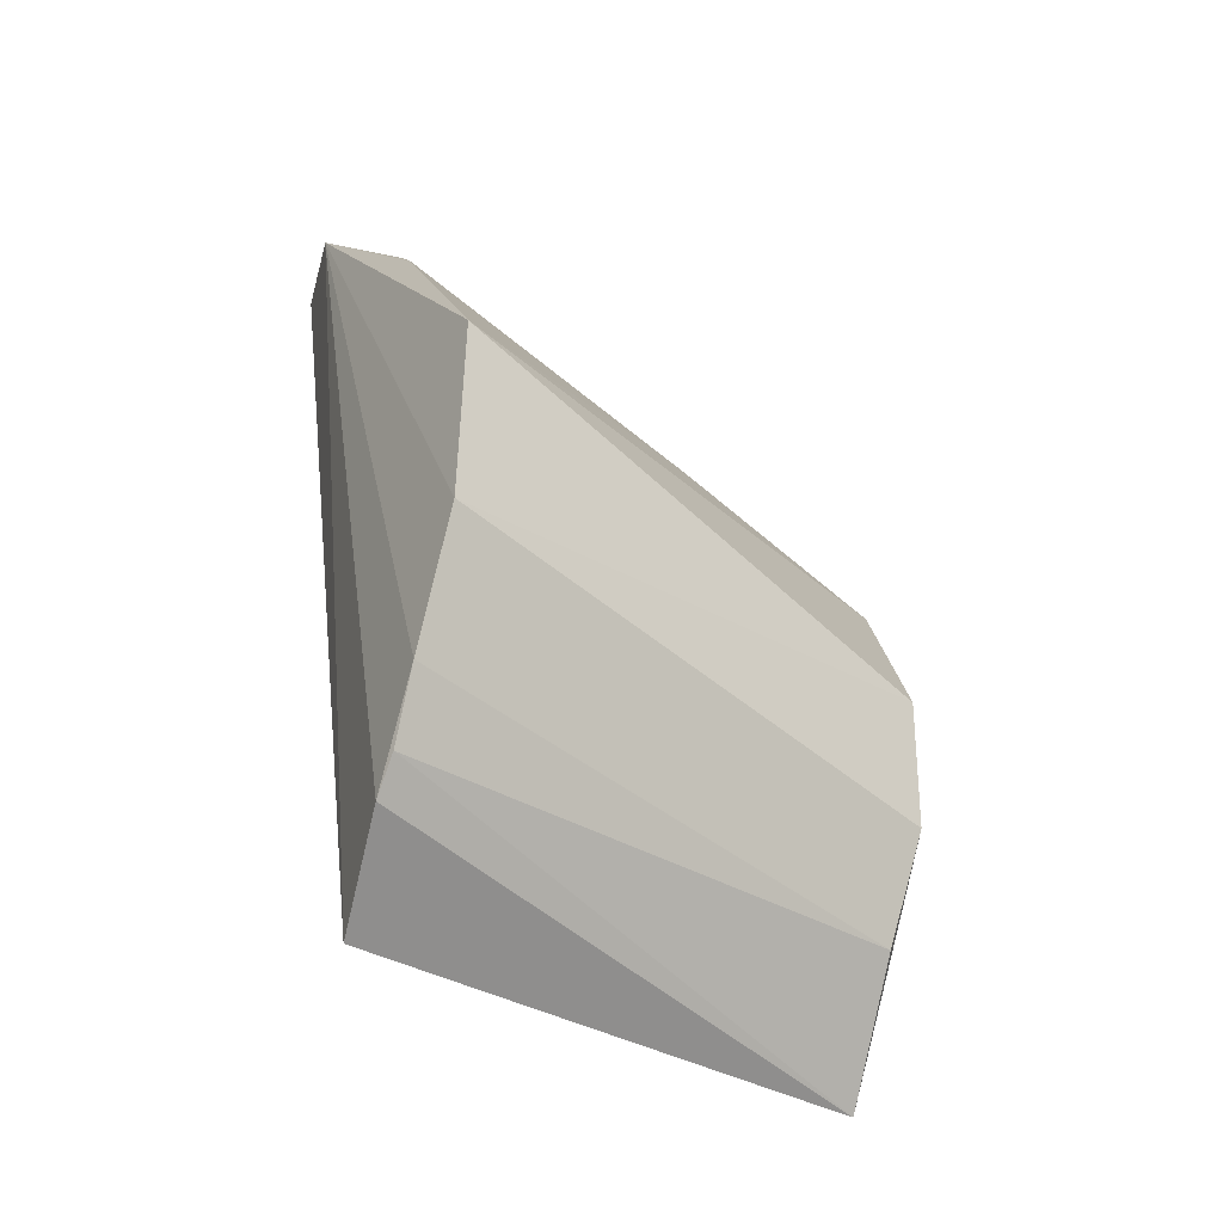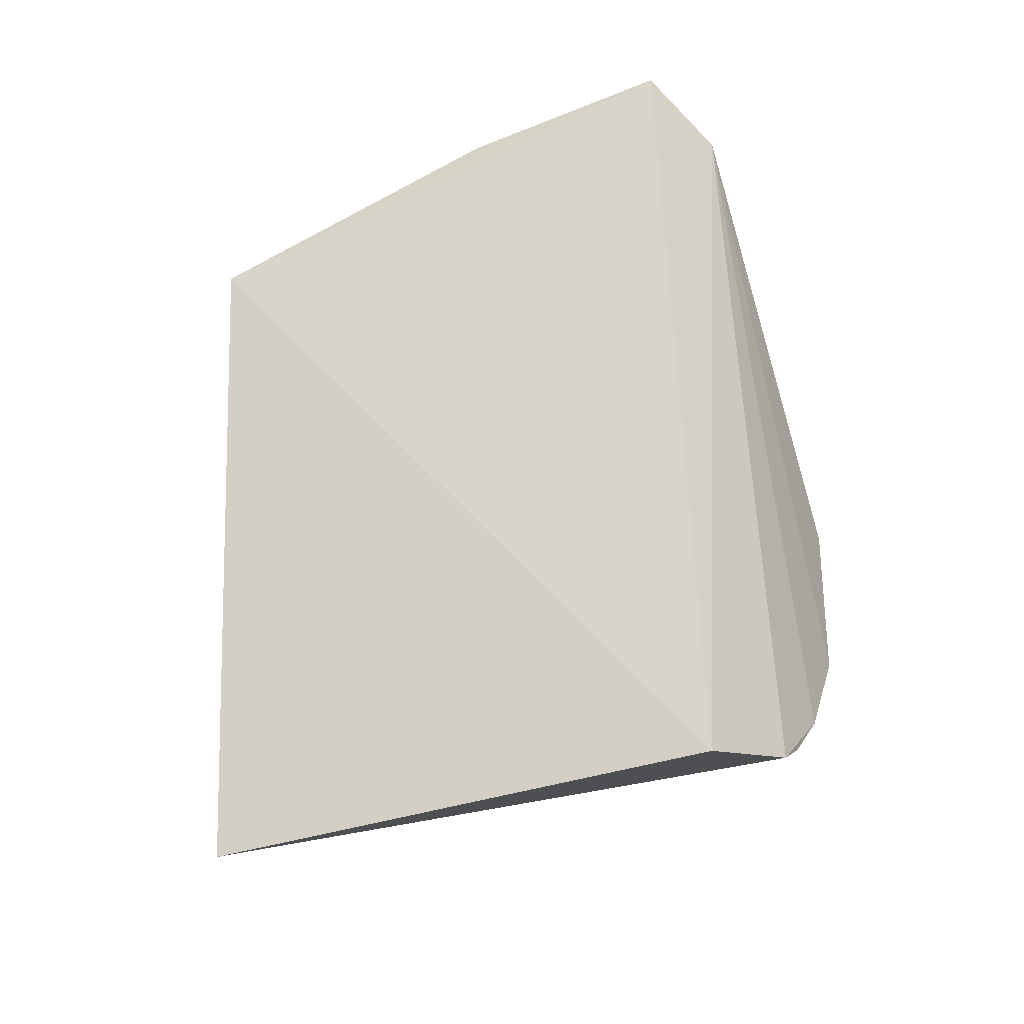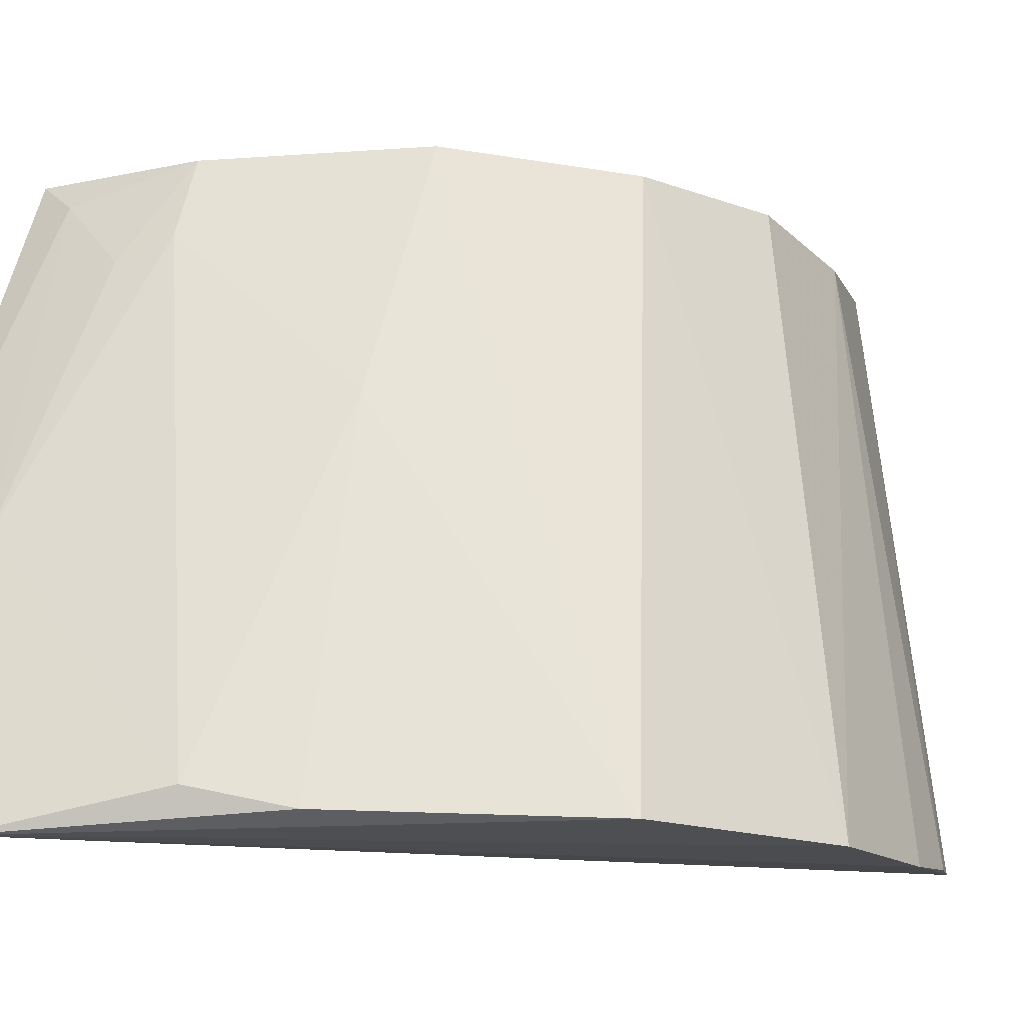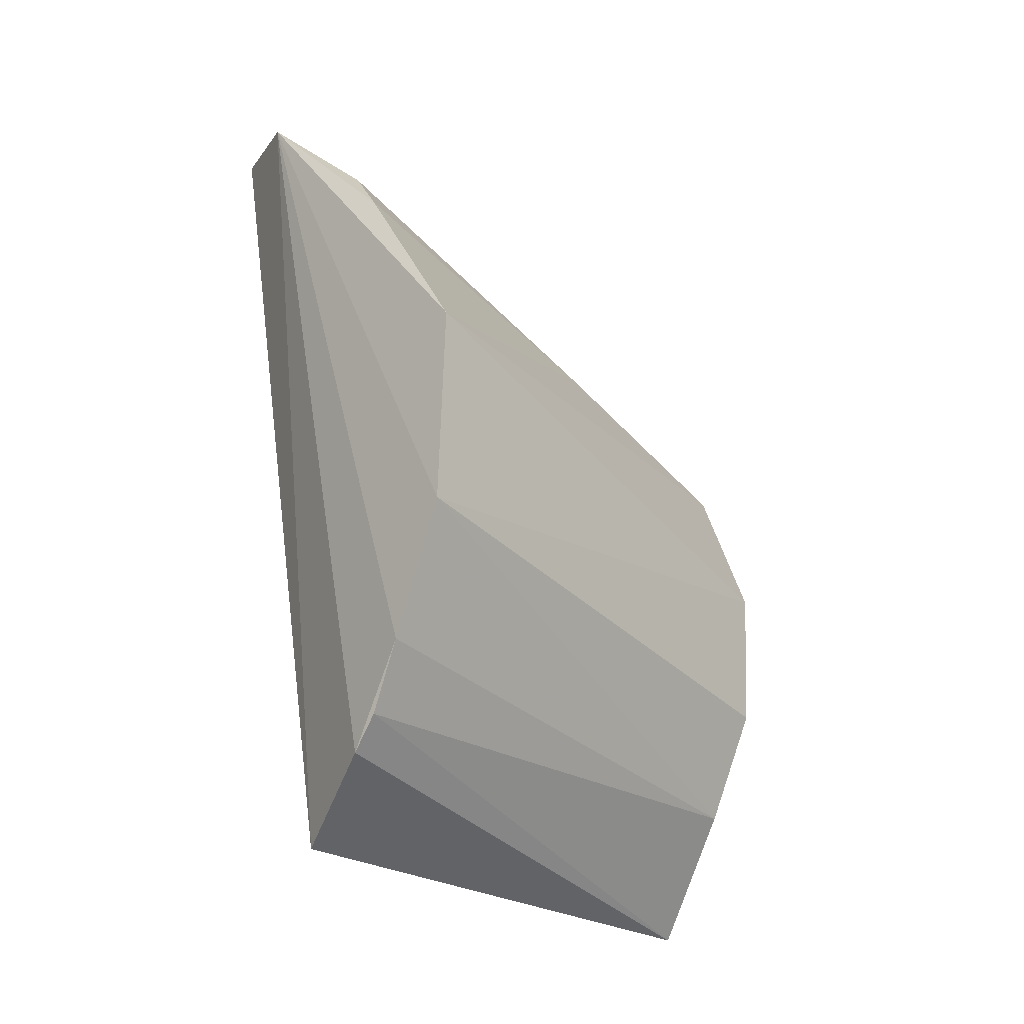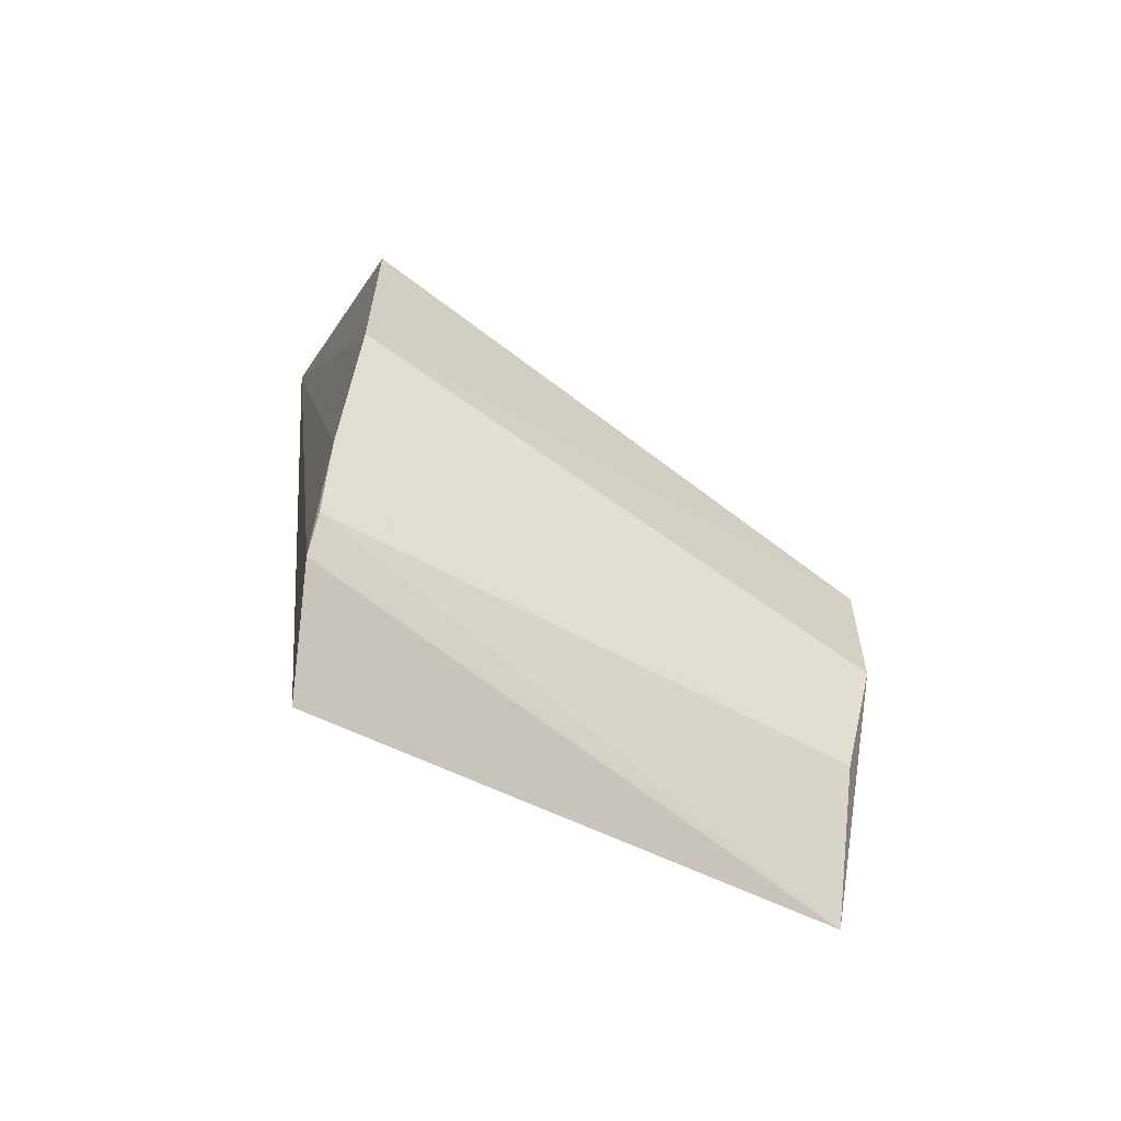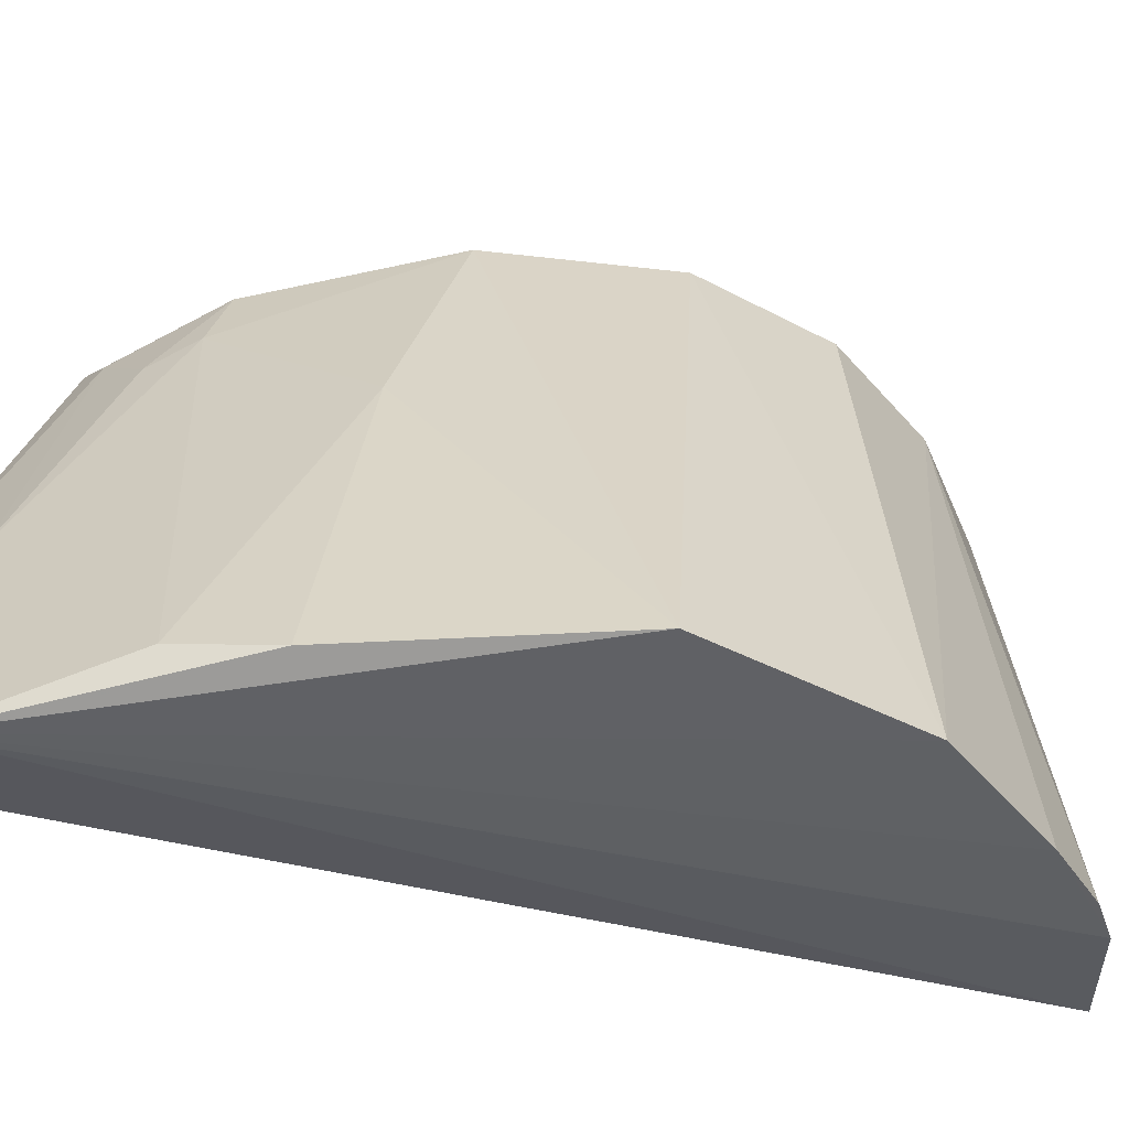
<metadata>
{"format":"obj","ext":"obj","renderer":"f3d","projection":"perspective","resolution":1024,"background":"white","views":[{"elev":-43.9,"azim":53.6,"up":"+Z"},{"elev":-45.2,"azim":-65.7,"up":"+Z"},{"elev":-19.8,"azim":58.0,"up":"+Y"},{"elev":-30.8,"azim":44.2,"up":"+Z"},{"elev":-67.3,"azim":63.0,"up":"+Z"},{"elev":-51.3,"azim":64.4,"up":"+Y"}]}
</metadata>
<code>
v 0.1217 0.08851 0.05415
v 0.1896 0.09162 -0.09755
v 0.1568 0.2341 -0.02473
v 0.09322 0.236 0.03372
v 0.1306 0.1085 -0.1635
v 0.1266 0.2156 0.01878
v 0.1932 0.0899 -0.04718
v 0.157 0.0982 -0.15
v 0.09716 0.09835 0.06094
v 0.1308 0.2401 -0.1543
v 0.1501 0.09603 0.02366
v 0.1255 0.234 0.01362
v 0.0958 0.1545 0.05767
v 0.172 0.2316 -0.06509
v 0.1742 0.09415 -0.128
v 0.113 0.1505 0.04824
v 0.1575 0.1765 -0.00812
v 0.1629 0.09116 0.005641
v 0.1685 0.2332 -0.09999
v 0.1564 0.2316 -0.1274
v 0.1032 0.2277 0.03206
v 0.1642 0.09704 -0.1429
v 0.1182 0.2105 0.02759
f 7 1 2
f 8 1 5
f 9 5 1
f 9 4 5
f 10 5 4
f 10 4 3
f 10 8 5
f 12 6 3
f 12 3 4
f 13 9 1
f 13 4 9
f 14 7 2
f 14 3 7
f 15 2 1
f 15 1 8
f 16 11 6
f 16 1 11
f 16 13 1
f 17 3 6
f 17 6 11
f 17 7 3
f 18 11 1
f 18 1 7
f 18 17 11
f 18 7 17
f 19 10 3
f 19 3 14
f 19 14 2
f 20 10 19
f 20 19 2
f 20 2 15
f 21 4 13
f 21 13 16
f 21 12 4
f 22 20 15
f 22 15 8
f 22 8 10
f 22 10 20
f 23 21 16
f 23 16 6
f 23 6 12
f 23 12 21

</code>
